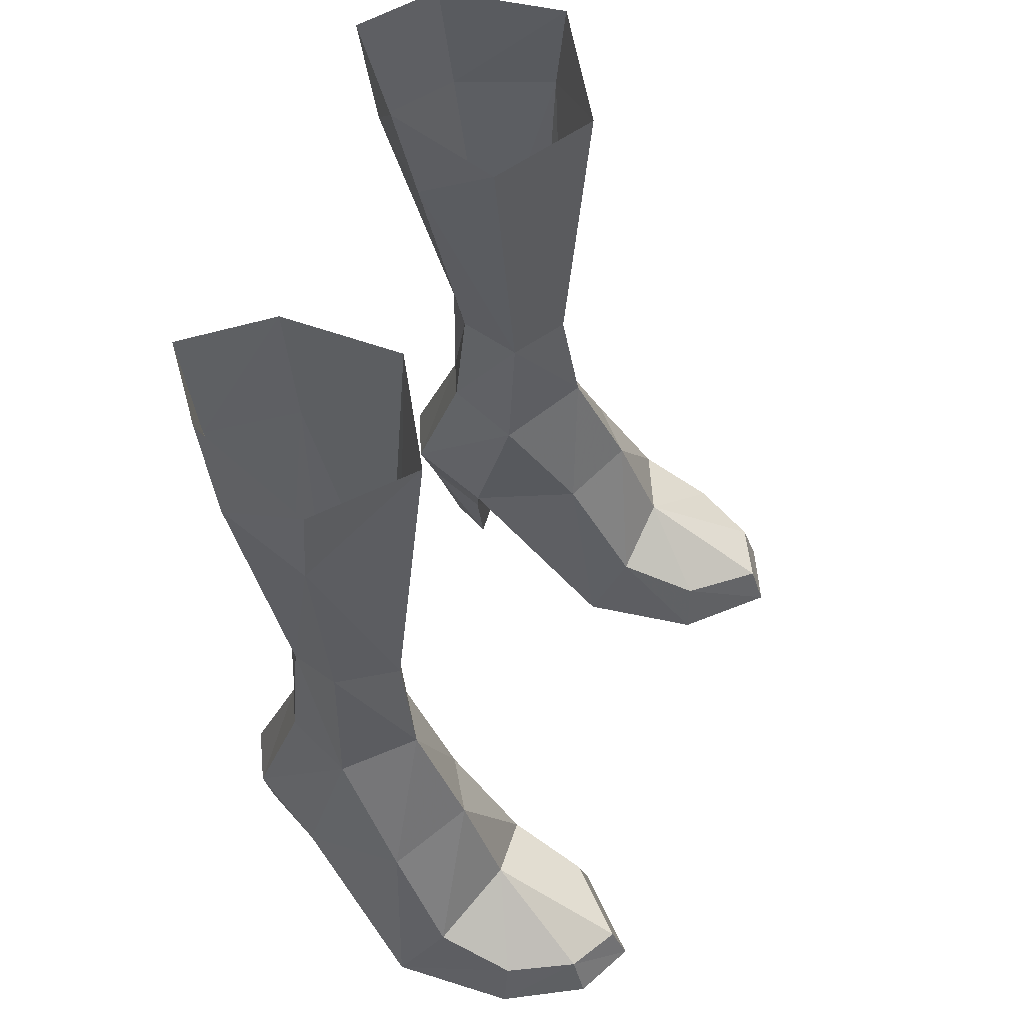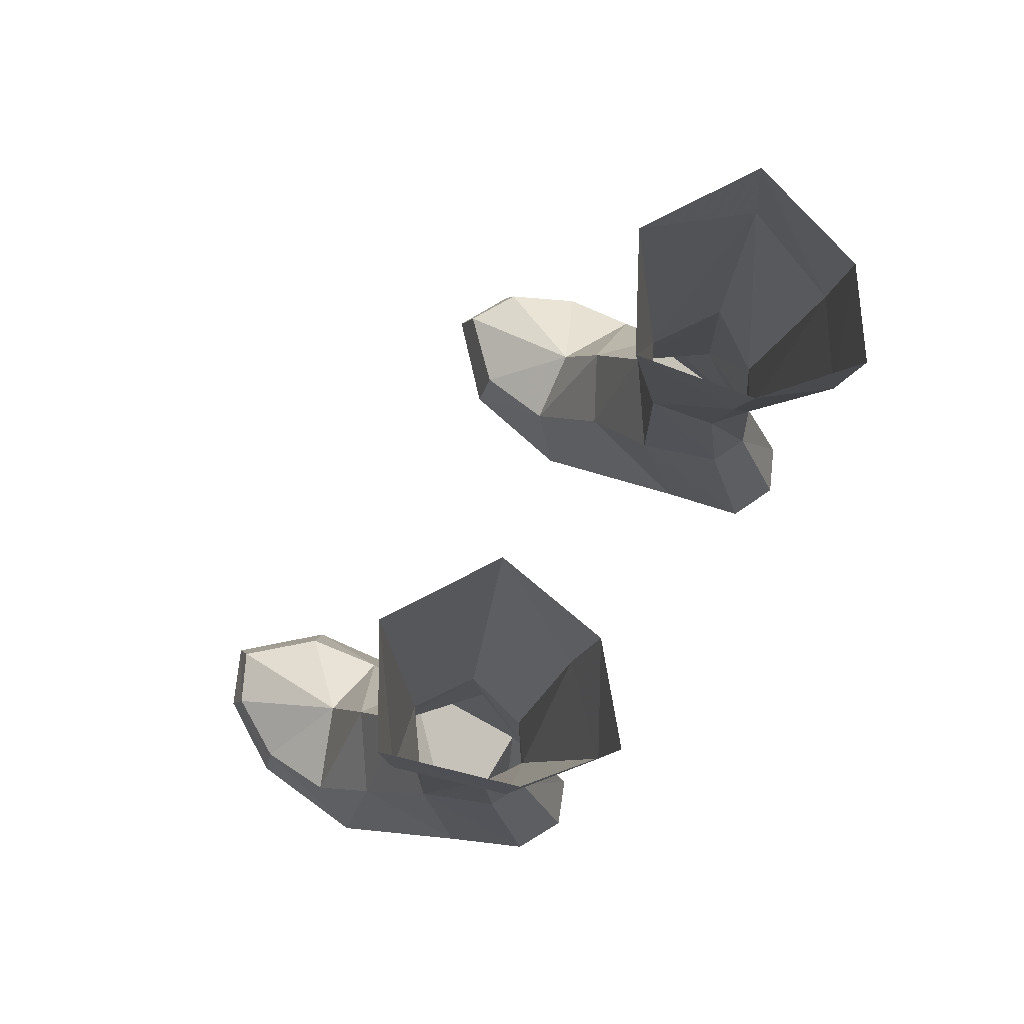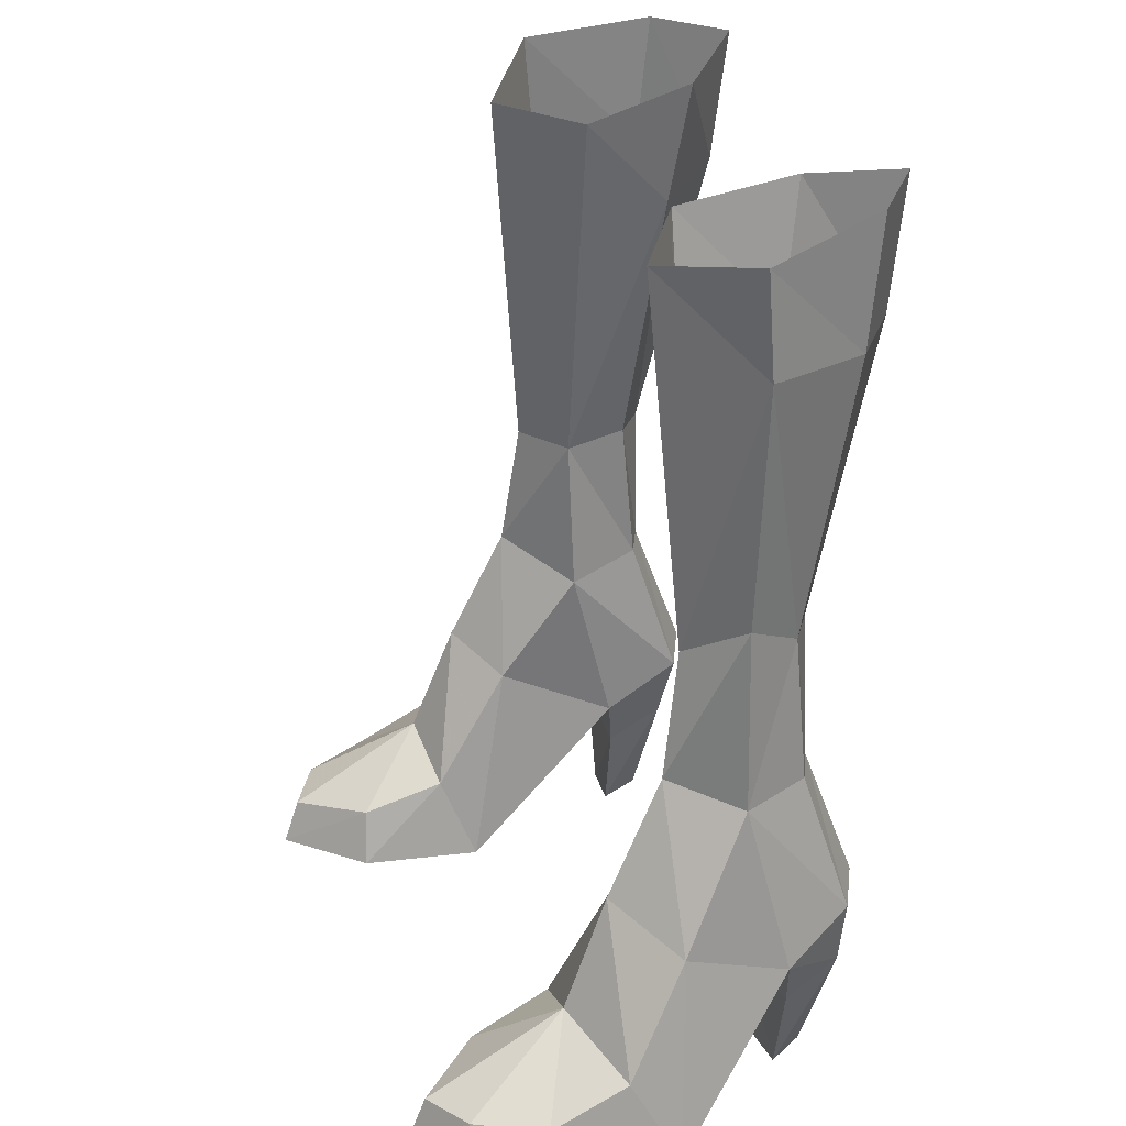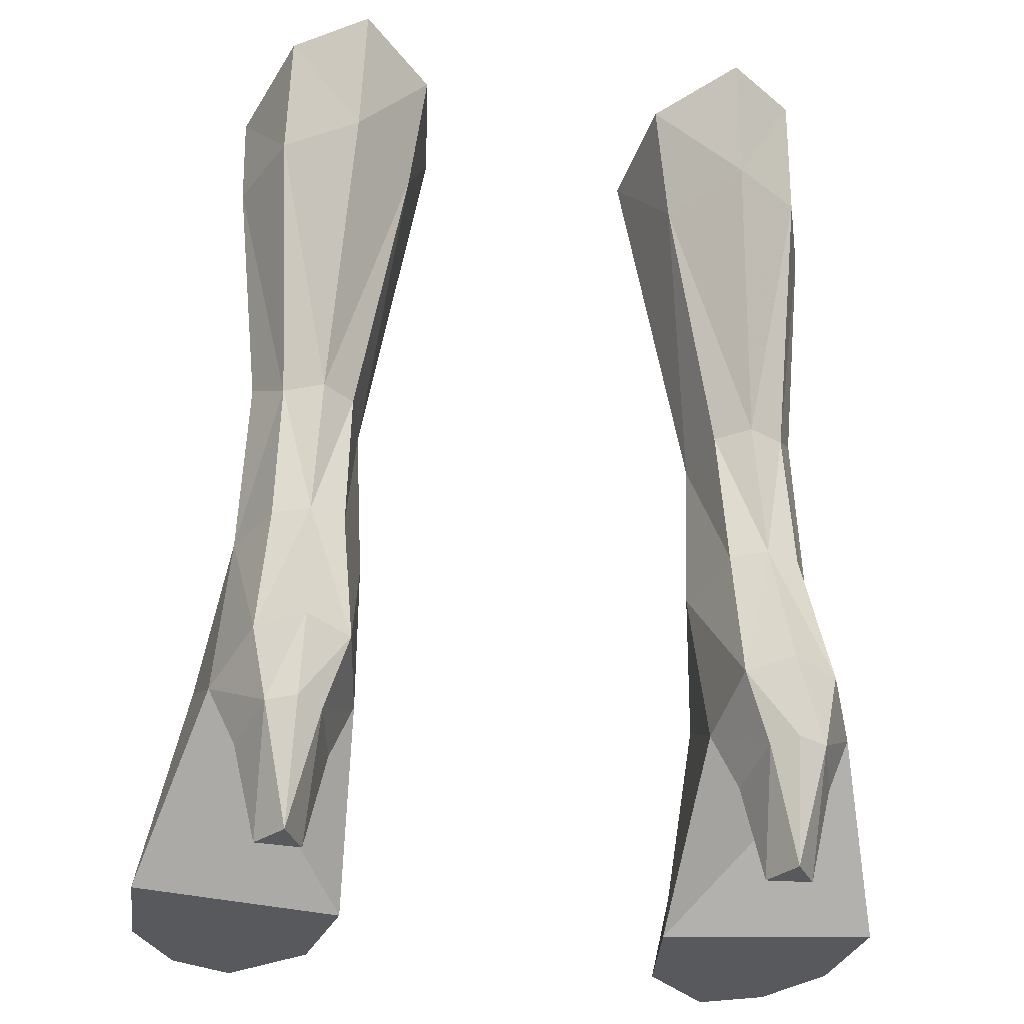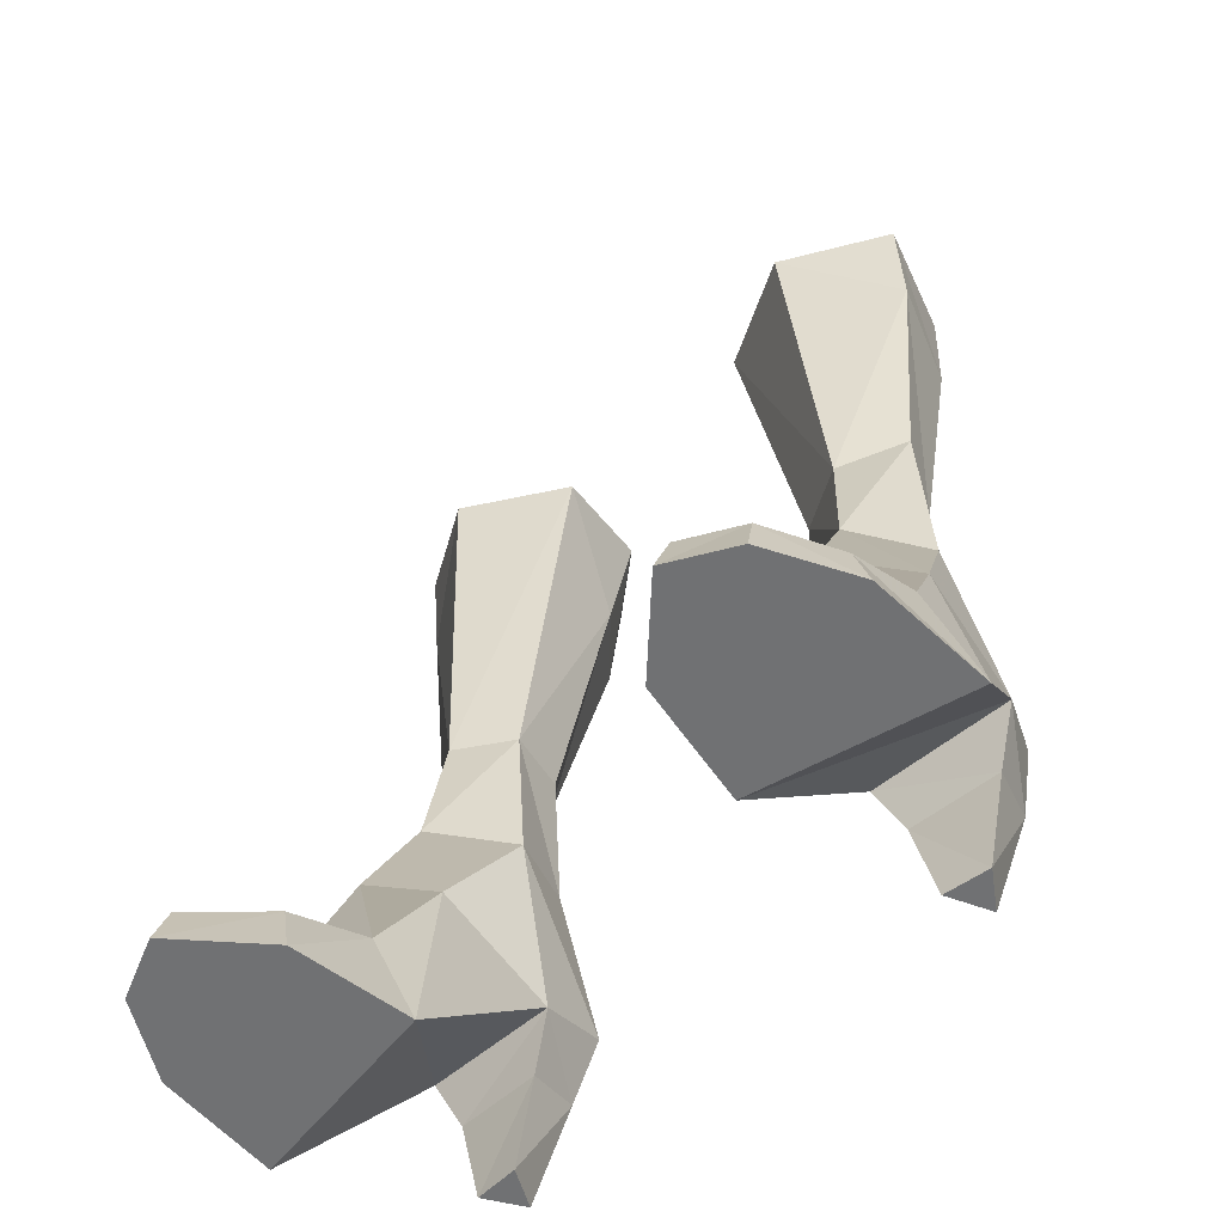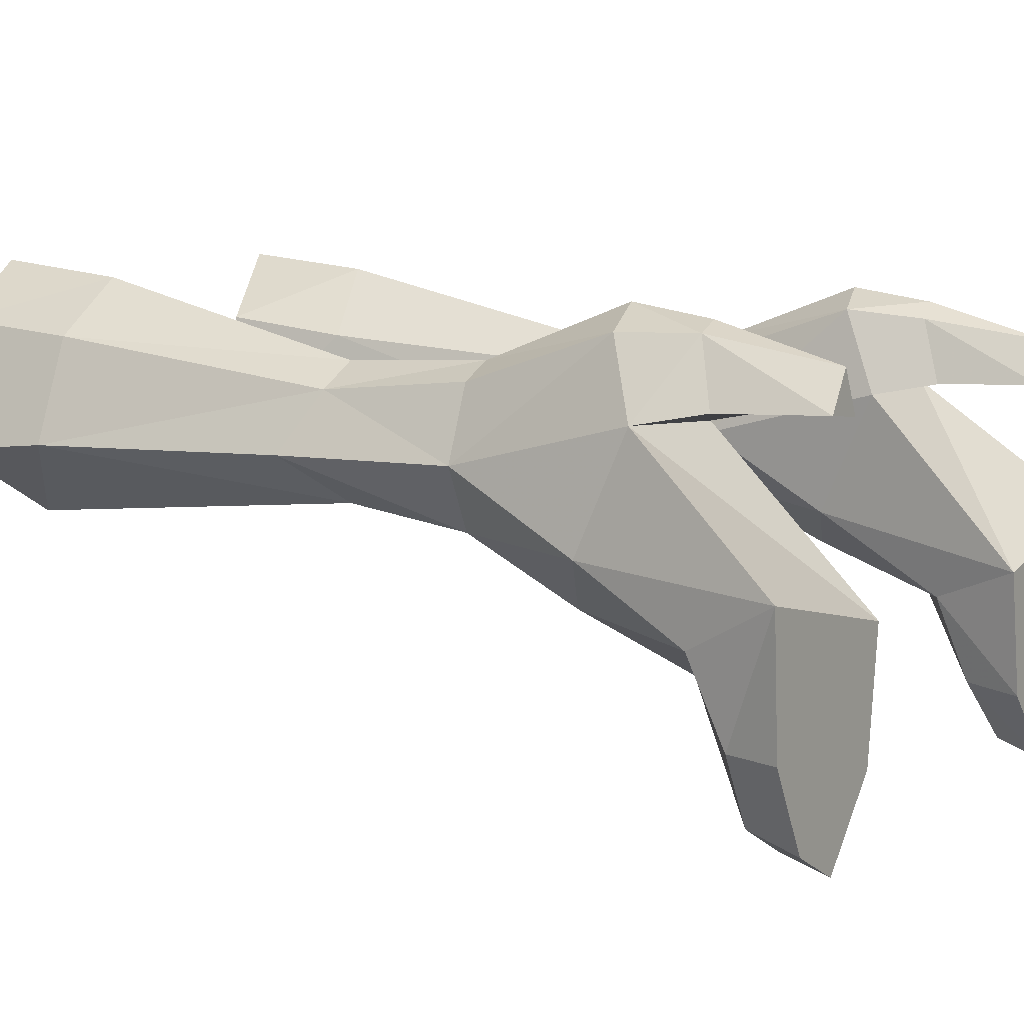
<metadata>
{"format":"obj","ext":"obj","renderer":"f3d","projection":"perspective","resolution":1024,"background":"white","views":[{"elev":58.3,"azim":-68.6,"up":"+Z"},{"elev":78.0,"azim":122.8,"up":"+Z"},{"elev":29.4,"azim":71.2,"up":"+Z"},{"elev":-30.0,"azim":169.0,"up":"+Z"},{"elev":-55.2,"azim":41.9,"up":"+Z"},{"elev":6.8,"azim":120.7,"up":"+Y"}]}
</metadata>
<code>
g demon_shoe_female_45000
v 7.423 1.498 8.302
v 6.084 -0.08217 8.679
v 8.081 -0.1829 4.938
v 4.551 -4.588 -0.04051
v 4.953 -4.439 1.367
v 4.653 -2.386 2.073
v 4.077 -1.565 -0.04051
v 6.316 -1.483 5.794
v 6.486 -2.601 2.97
v 8.64 -1.703 2.114
v 7.717 -5.324 1.21
v 7.87 -5.705 -0.04048
v 8.987 -3.692 -0.04046
v 8.598 -3.649 1.241
v 9.17 -0.5671 -0.04045
v 7.839 2.565 3.811
v 4.077 -1.565 -0.04051
v 4.373 2.436 3.698
v 7.839 2.565 3.811
v 9.17 -0.5671 -0.04045
v 6.592 2.838 -0.04049
v 5.472 2.742 -0.04049
v 5.985 3.769 -0.04048
v 7.004 4.386 4.613
v 5.846 4.96 4.814
v 5.751 3.644 8.363
v 6.654 3.229 8.349
v 4.733 4.46 4.54
v 4.872 3.252 8.298
v 5.751 3.644 8.363
v 5.846 4.96 4.814
v 4.227 1.346 7.986
v 4.373 2.436 3.698
v 4.718 -0.5289 5.142
v 6.425 -6.034 1.101
v 6.357 -6.449 -0.0405
v 7.87 -5.705 -0.04048
v 6.357 -6.449 -0.0405
v 4.551 -4.588 -0.04051
v 8.987 -3.692 -0.04046
v 4.373 2.436 3.698
v 4.96 2.704 2.271
v 7.174 2.829 2.34
v 7.839 2.565 3.811
v 7.839 2.565 3.811
v 7.174 2.829 2.34
v 6.643 4.382 2.799
v 7.004 4.386 4.613
v 5.472 2.742 -0.04049
v 5.305 4.246 2.768
v 5.985 3.769 -0.04048
v 5.846 4.96 4.814
v 5.915 4.638 2.882
v 6.905 4.25 22.3
v 6.972 3.933 19.12
v 5.163 5.258 19.11
v 5.071 5.639 22.36
v 5.394 -0.4132 21.08
v 7.851 1.462 19.19
v 7.895 1.249 21.78
v 3.202 3.964 21.79
v 5.071 5.639 22.36
v 5.163 5.258 19.11
v 3.575 3.526 18.7
v 6.592 2.838 -0.04049
v 4.373 2.436 3.698
v 4.733 4.46 4.54
v 4.96 2.704 2.271
v 5.562 3.517 12.03
v 6.53 2.921 12.09
v 2.766 1.137 21.22
v 4.407 1.242 11.91
v 5.839 0.3519 11.86
v 7.226 1.484 12.91
v 4.227 1.346 7.986
v 6.084 -0.08217 8.679
v 4.747 2.864 12.02
v 5.562 3.517 12.03
v 4.872 3.252 8.298
v 7.423 1.498 8.302
v 6.654 3.229 8.349
v 5.751 3.644 8.363
v 5.751 3.644 8.363
v -7.433 1.498 8.302
v -8.091 -0.1829 4.938
v -6.094 -0.08219 8.679
v -4.561 -4.588 -0.04051
v -4.087 -1.565 -0.0405
v -4.663 -2.386 2.073
v -4.963 -4.439 1.367
v -6.326 -1.483 5.794
v -8.651 -1.703 2.114
v -6.496 -2.601 2.97
v -7.728 -5.324 1.21
v -8.608 -3.649 1.241
v -8.998 -3.692 -0.04046
v -7.88 -5.705 -0.04048
v -7.849 2.565 3.811
v -9.18 -0.5672 -0.04046
v -4.087 -1.565 -0.0405
v -9.18 -0.5672 -0.04046
v -7.849 2.565 3.811
v -4.383 2.436 3.698
v -6.602 2.838 -0.04049
v -5.995 3.769 -0.04048
v -5.482 2.742 -0.04049
v -7.014 4.386 4.613
v -6.664 3.229 8.349
v -5.761 3.644 8.364
v -5.856 4.959 4.814
v -4.743 4.46 4.54
v -5.856 4.959 4.814
v -5.761 3.644 8.364
v -4.883 3.252 8.298
v -4.237 1.346 7.986
v -4.383 2.436 3.698
v -4.728 -0.5289 5.142
v -6.435 -6.034 1.101
v -6.367 -6.449 -0.0405
v -7.88 -5.705 -0.04048
v -8.998 -3.692 -0.04046
v -4.561 -4.588 -0.04051
v -6.367 -6.449 -0.0405
v -4.383 2.436 3.698
v -7.849 2.565 3.811
v -7.184 2.829 2.34
v -4.971 2.704 2.271
v -7.849 2.565 3.811
v -7.014 4.386 4.613
v -6.654 4.382 2.799
v -7.184 2.829 2.34
v -5.482 2.742 -0.04049
v -5.995 3.769 -0.04048
v -5.316 4.246 2.768
v -5.856 4.959 4.814
v -5.925 4.638 2.882
v -6.915 4.25 22.3
v -5.081 5.639 22.36
v -5.173 5.257 19.11
v -6.982 3.933 19.12
v -5.404 -0.4132 21.08
v -7.905 1.249 21.78
v -7.861 1.462 19.19
v -3.212 3.964 21.79
v -3.586 3.526 18.7
v -5.173 5.257 19.11
v -5.081 5.639 22.36
v -6.602 2.838 -0.04049
v -4.383 2.436 3.698
v -4.971 2.704 2.271
v -4.743 4.46 4.54
v -5.572 3.517 12.03
v -6.54 2.921 12.09
v -2.776 1.137 21.22
v -5.849 0.3519 11.86
v -4.417 1.242 11.91
v -7.236 1.484 12.91
v -6.094 -0.08219 8.679
v -4.237 1.346 7.986
v -4.757 2.864 12.02
v -5.572 3.517 12.03
v -4.883 3.252 8.298
v -7.433 1.498 8.302
v -6.664 3.229 8.349
v -5.761 3.644 8.364
v -5.761 3.644 8.364
f 1 2 3
f 4 5 6
f 6 7 4
f 8 9 10
f 10 3 8
f 11 12 13
f 13 14 11
f 3 10 15
f 15 16 3
f 17 18 19
f 19 20 17
f 21 22 23
f 24 25 26
f 26 27 24
f 28 29 30
f 30 31 28
f 32 28 33
f 34 32 33
f 8 2 34
f 9 35 11
f 11 35 36
f 36 12 11
f 1 3 16
f 14 13 15
f 15 10 14
f 37 38 39
f 39 40 37
f 20 40 39
f 39 17 20
f 9 11 14
f 14 10 9
f 8 34 6
f 6 9 8
f 33 7 34
f 41 42 43
f 43 44 41
f 45 46 47
f 47 48 45
f 49 50 51
f 52 48 47
f 47 53 52
f 51 50 53
f 7 6 34
f 2 8 3
f 2 32 34
f 54 55 56
f 56 57 54
f 58 59 60
f 61 62 63
f 63 64 61
f 42 22 21
f 21 43 42
f 46 65 47
f 66 67 50
f 50 68 66
f 47 51 53
f 67 52 53
f 53 50 67
f 49 68 50
f 65 51 47
f 69 56 55
f 55 70 69
f 60 59 55
f 55 54 60
f 71 72 73
f 73 58 71
f 59 58 73
f 73 74 59
f 71 64 72
f 35 9 5
f 5 4 36
f 36 35 5
f 9 6 5
f 71 61 64
f 72 75 76
f 64 77 72
f 28 32 29
f 64 63 78
f 78 77 64
f 79 75 72
f 1 16 24
f 24 27 1
f 72 76 73
f 76 80 74
f 74 73 76
f 80 81 70
f 70 74 80
f 70 81 82
f 82 69 70
f 83 79 77
f 77 78 83
f 77 79 72
f 70 55 59
f 59 74 70
f 84 85 86
f 87 88 89
f 89 90 87
f 91 85 92
f 92 93 91
f 94 95 96
f 96 97 94
f 85 98 99
f 99 92 85
f 100 101 102
f 102 103 100
f 104 105 106
f 107 108 109
f 109 110 107
f 111 112 113
f 113 114 111
f 115 116 111
f 117 116 115
f 91 117 86
f 93 94 118
f 94 97 119
f 119 118 94
f 84 98 85
f 95 92 99
f 99 96 95
f 120 121 122
f 122 123 120
f 101 100 122
f 122 121 101
f 93 92 95
f 95 94 93
f 91 93 89
f 89 117 91
f 116 117 88
f 124 125 126
f 126 127 124
f 128 129 130
f 130 131 128
f 132 133 134
f 135 136 130
f 130 129 135
f 133 136 134
f 88 117 89
f 86 85 91
f 86 117 115
f 137 138 139
f 139 140 137
f 141 142 143
f 144 145 146
f 146 147 144
f 127 126 104
f 104 106 127
f 131 130 148
f 149 150 134
f 134 151 149
f 130 136 133
f 151 134 136
f 136 135 151
f 132 134 150
f 148 130 133
f 152 153 140
f 140 139 152
f 142 137 140
f 140 143 142
f 154 141 155
f 155 156 154
f 143 157 155
f 155 141 143
f 154 156 145
f 118 90 93
f 90 118 119
f 119 87 90
f 93 90 89
f 154 145 144
f 156 158 159
f 145 156 160
f 111 114 115
f 145 160 161
f 161 146 145
f 162 156 159
f 84 108 107
f 107 98 84
f 156 155 158
f 158 155 157
f 157 163 158
f 163 157 153
f 153 164 163
f 153 152 165
f 165 164 153
f 166 161 160
f 160 162 166
f 160 156 162
f 153 157 143
f 143 140 153

</code>
